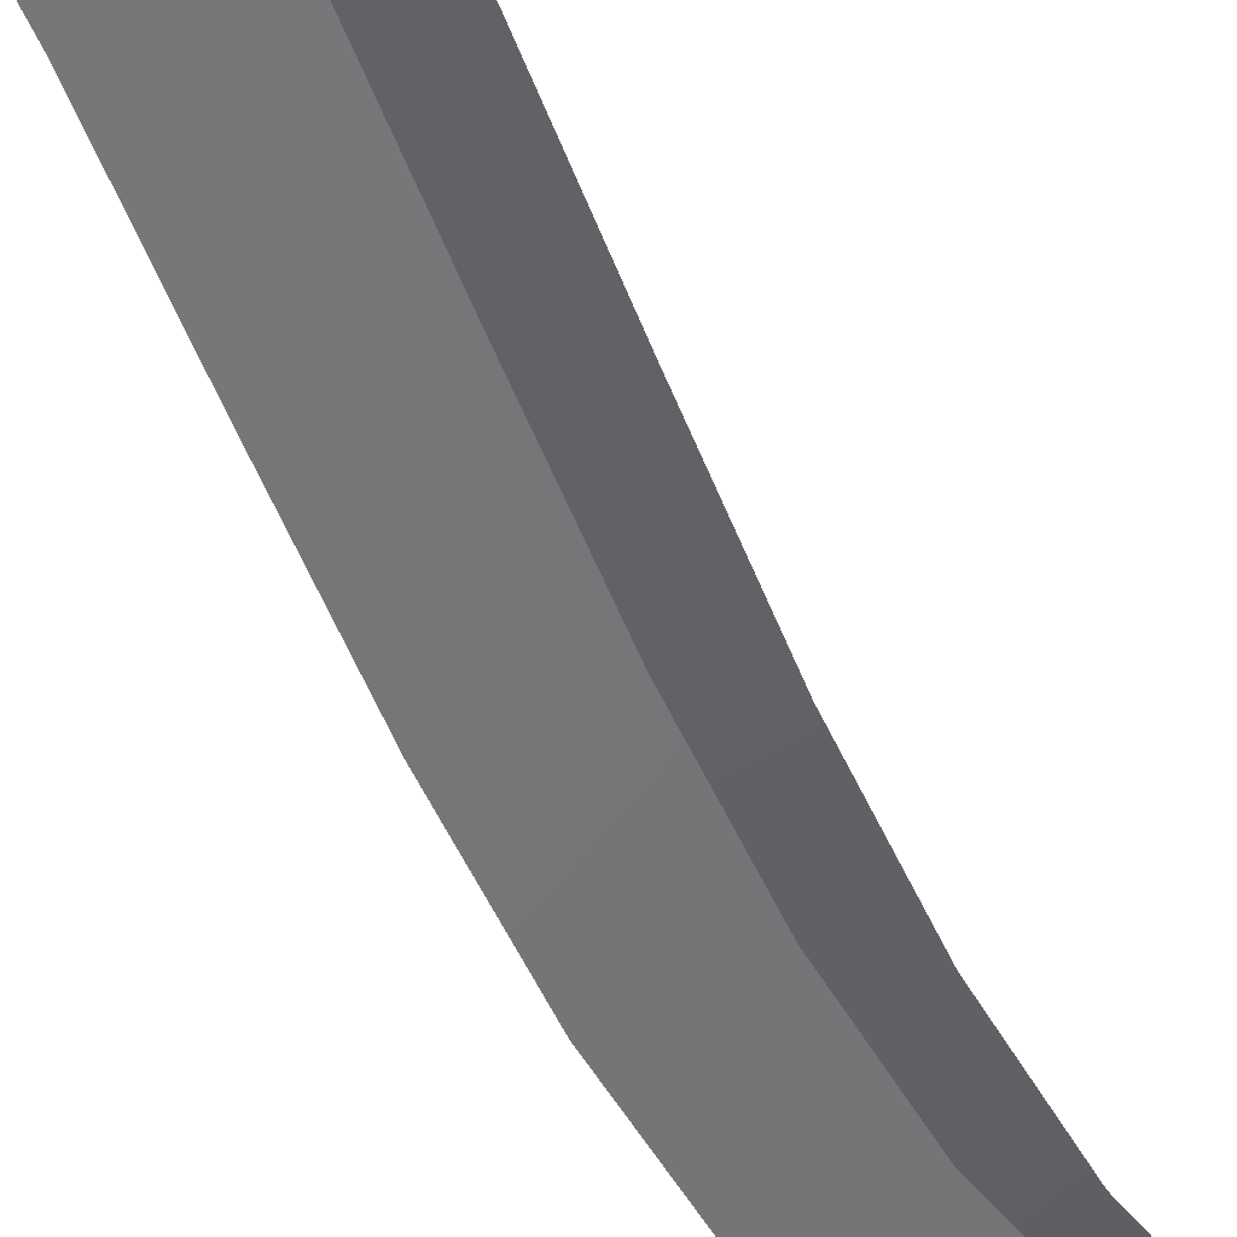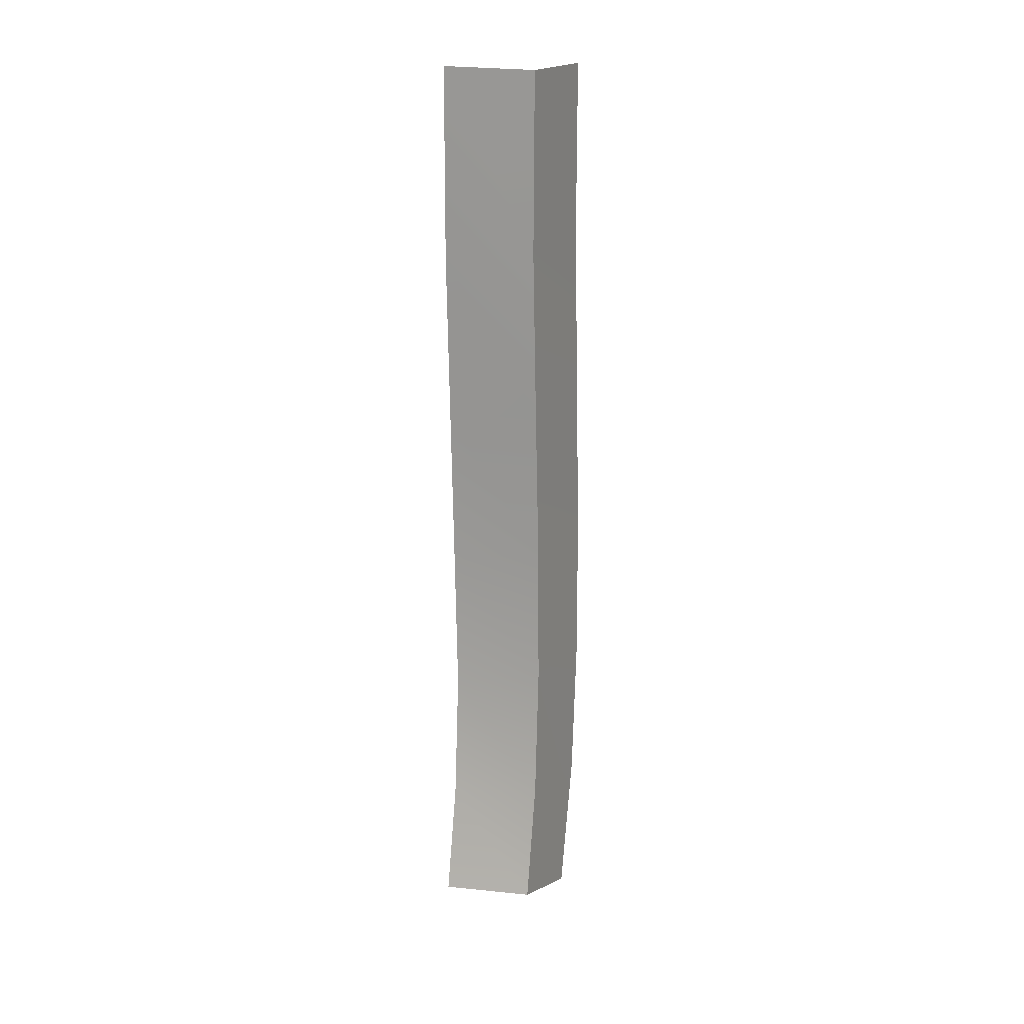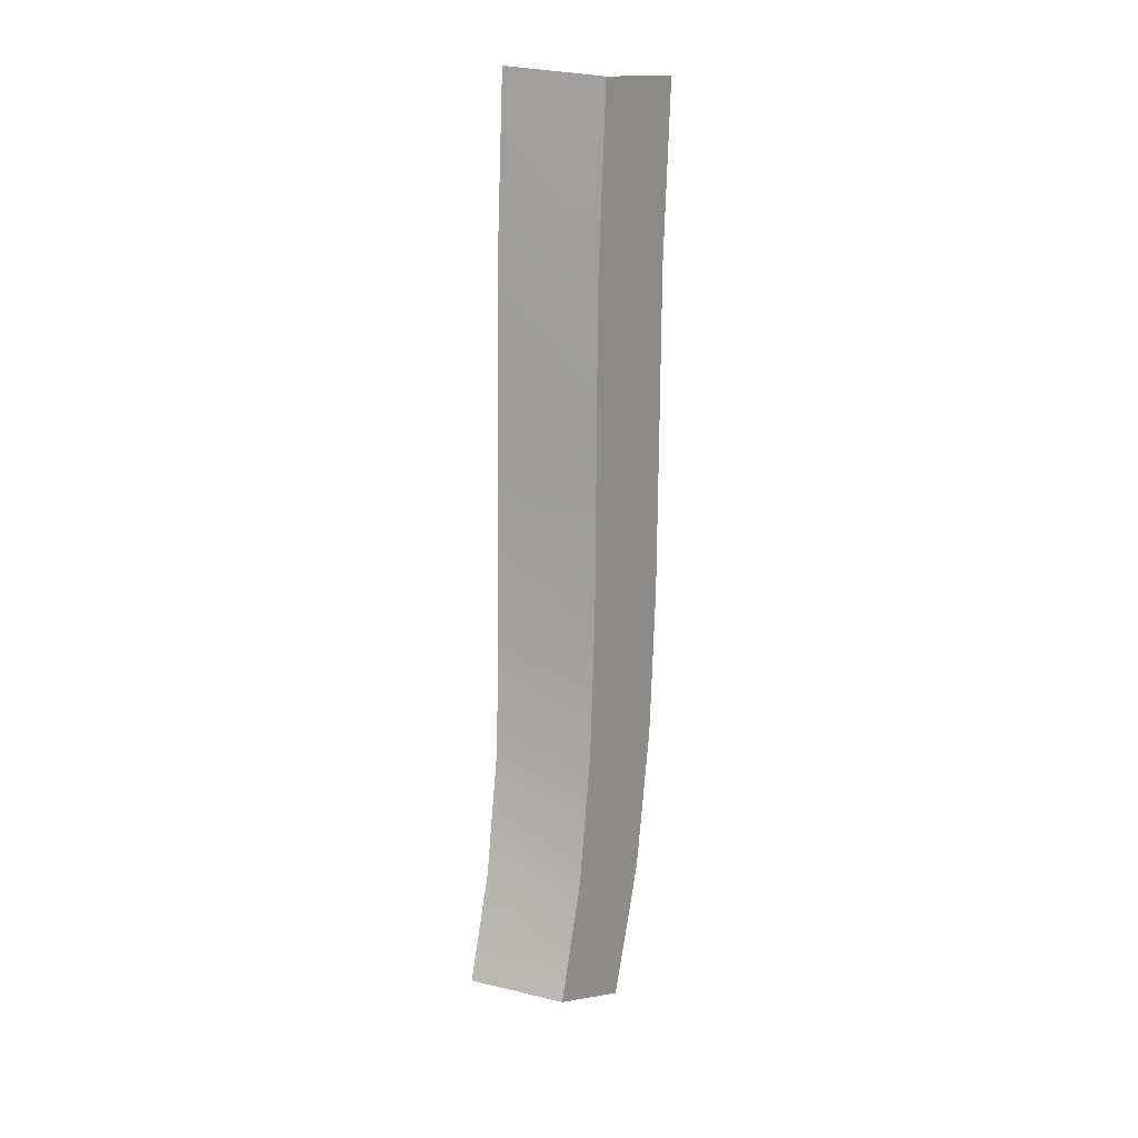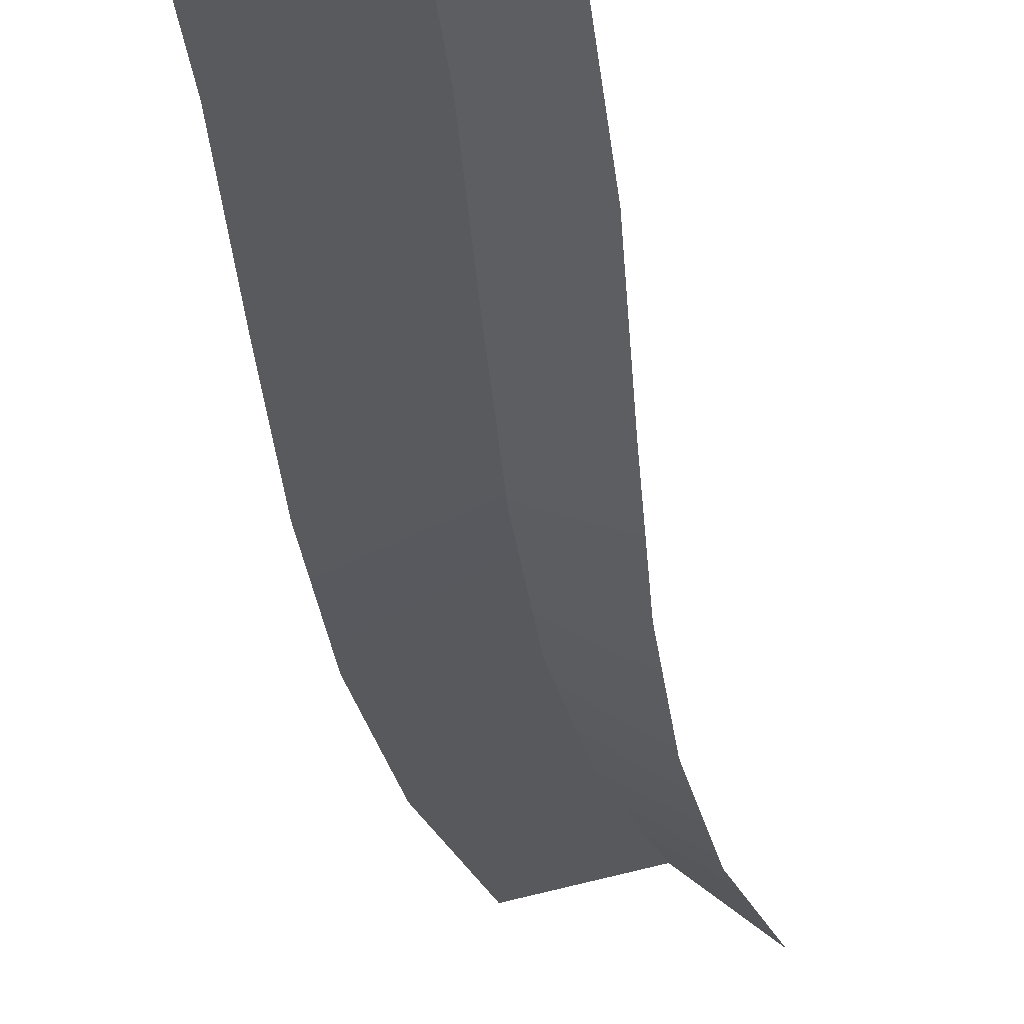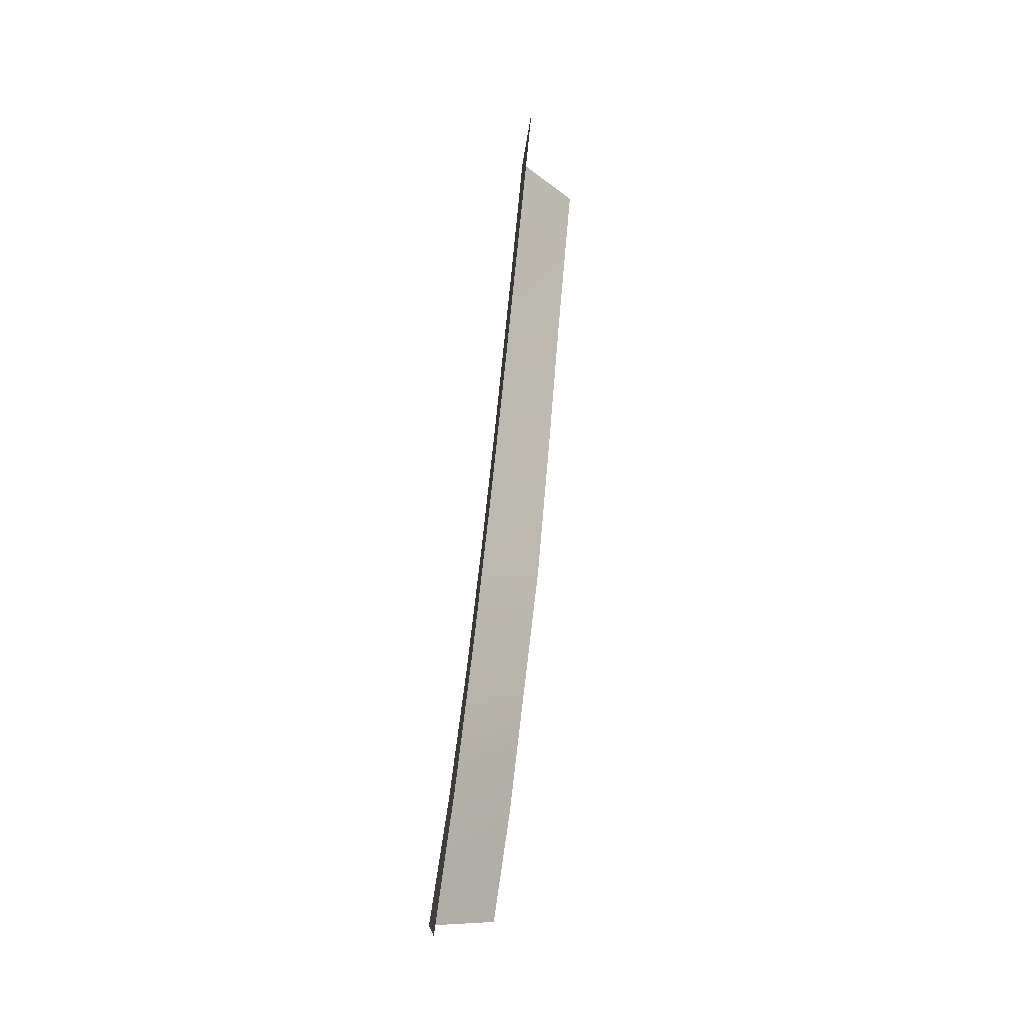
<metadata>
{"format":"obj","ext":"obj","renderer":"f3d","projection":"perspective","resolution":1024,"background":"white","views":[{"elev":-60.9,"azim":15.4,"up":"+Y"},{"elev":30.0,"azim":117.0,"up":"+Z"},{"elev":27.8,"azim":128.1,"up":"+Z"},{"elev":-35.2,"azim":-2.3,"up":"+Y"},{"elev":-34.9,"azim":-95.7,"up":"+Z"}]}
</metadata>
<code>
g SCutR43
v -874.5 6.503 720.5
v -874.5 6.503 720.5
v -871.4 6.503 721.1
v -871.4 6.503 721.1
v -871.4 6.503 721.1
v -871.4 6.503 721.1
v -869.5 4.503 721.5
v -869.5 4.503 721.5
v -873.7 6.897 715.2
v -873.7 6.897 715.2
v -870.6 6.897 715.6
v -870.6 6.897 715.6
v -870.6 6.897 715.6
v -870.6 6.897 715.6
v -868.6 4.913 715.8
v -868.6 4.913 715.8
v -873.2 7.284 710.1
v -873.2 7.284 710.1
v -870.1 7.284 710.4
v -870.1 7.284 710.4
v -870.1 7.284 710.4
v -870.1 7.284 710.4
v -868.1 5.275 710.6
v -868.1 5.275 710.6
v -872.7 7.674 705.2
v -872.7 7.674 705.2
v -869.6 7.674 705.6
v -869.6 7.674 705.6
v -869.6 7.674 705.6
v -869.6 7.674 705.6
v -867.6 5.627 705.8
v -867.6 5.627 705.8
v -871.9 8.065 700.6
v -871.9 8.065 700.6
v -868.9 8.065 701.2
v -868.9 8.065 701.2
v -868.9 8.065 701.2
v -868.9 8.065 701.2
v -866.9 6.051 701.6
v -866.9 6.051 701.6
v -870.8 8.476 696.2
v -870.8 8.476 696.2
v -867.8 8.476 697.2
v -867.8 8.476 697.2
v -867.8 8.476 697.2
v -867.8 8.476 697.2
v -865.9 6.411 697.8
v -865.9 6.411 697.8
v -869.2 8.896 692.3
v -869.2 8.896 692.3
v -866.4 8.896 693.7
v -866.4 8.896 693.7
v -866.4 8.896 693.7
v -866.4 8.896 693.7
v -864.6 6.781 694.7
v -864.6 6.781 694.7
f 9 1 3
f 11 9 3
f 13 5 7
f 15 13 7
f 17 9 11
f 19 17 11
f 21 13 15
f 23 21 15
f 25 17 19
f 27 25 19
f 29 21 23
f 31 29 23
f 33 25 27
f 35 33 27
f 37 29 31
f 39 37 31
f 41 33 35
f 43 41 35
f 45 37 39
f 47 45 39
f 49 41 43
f 51 49 43
f 53 45 47
f 55 53 47

</code>
